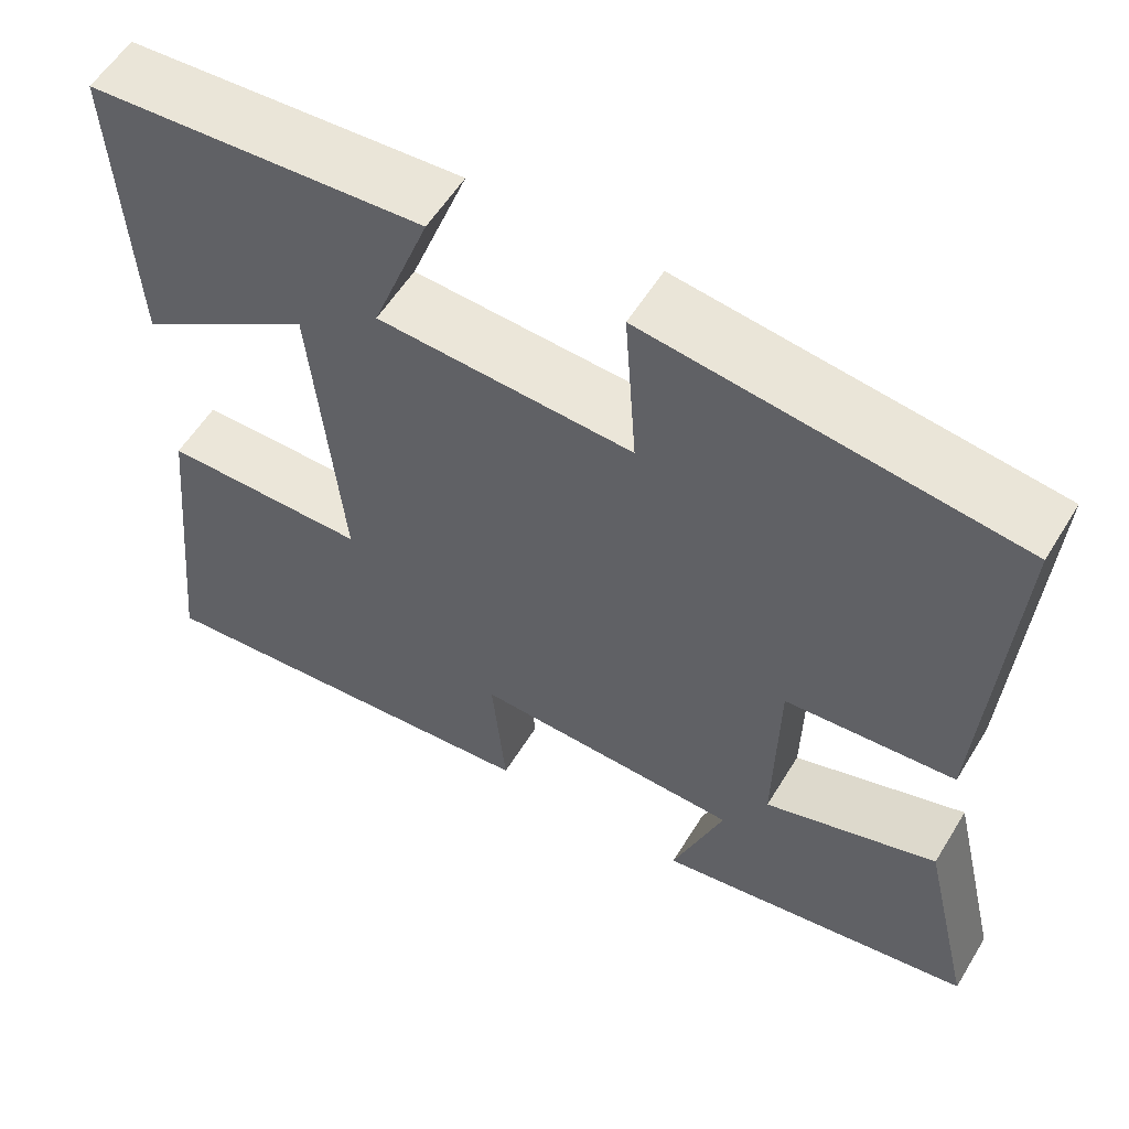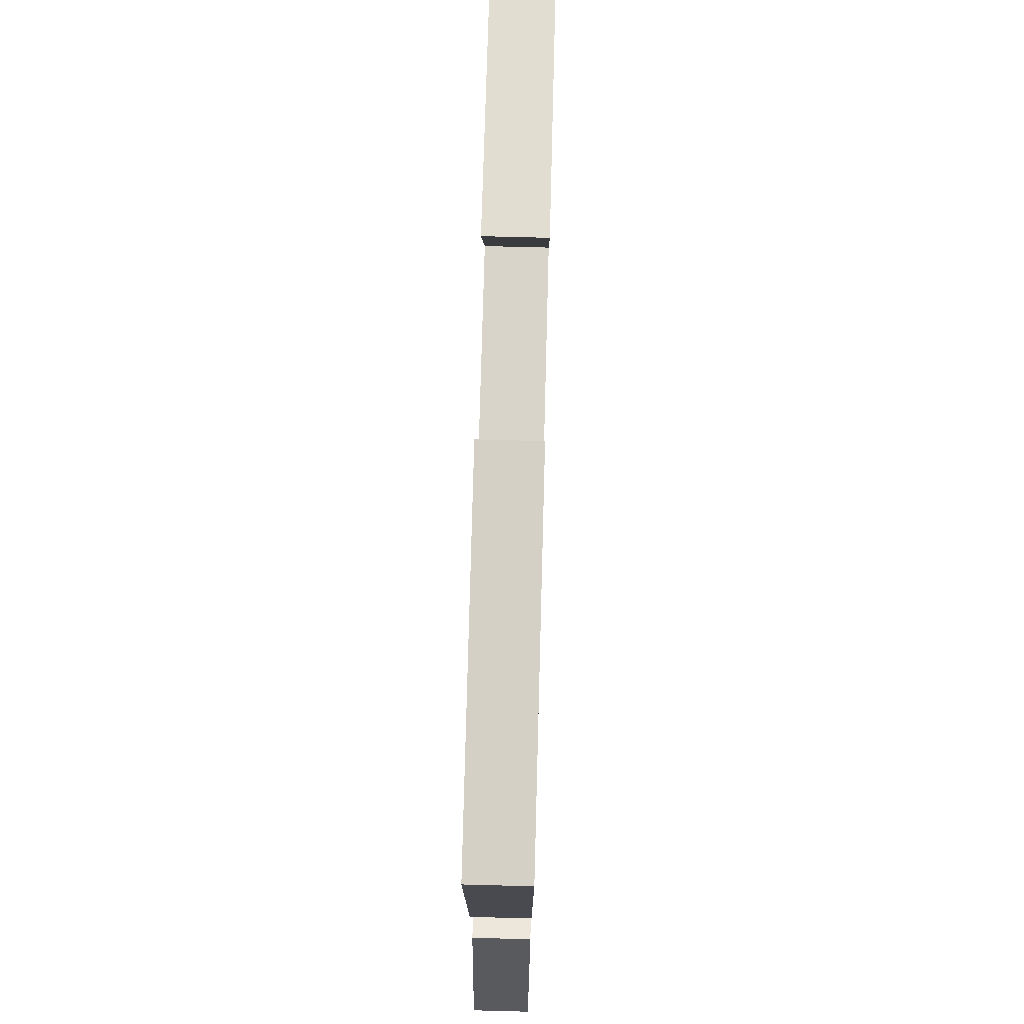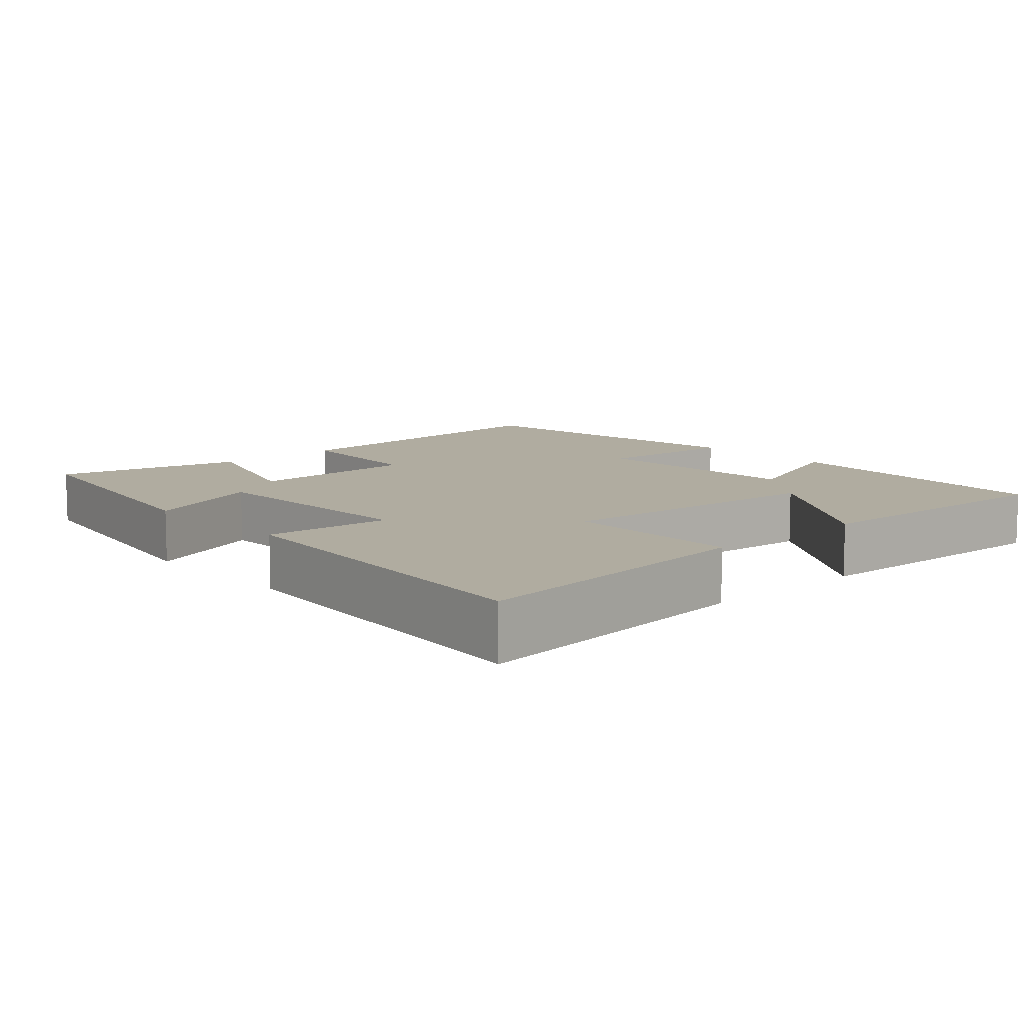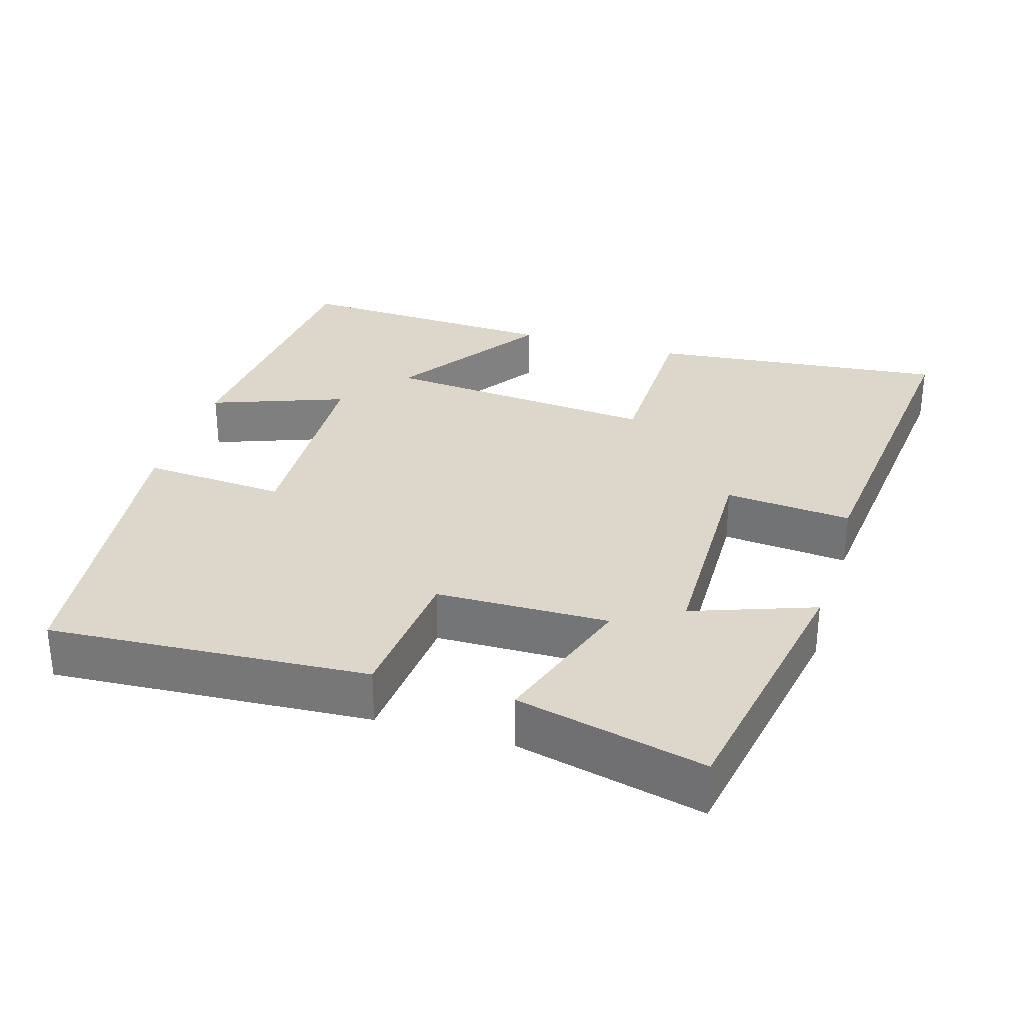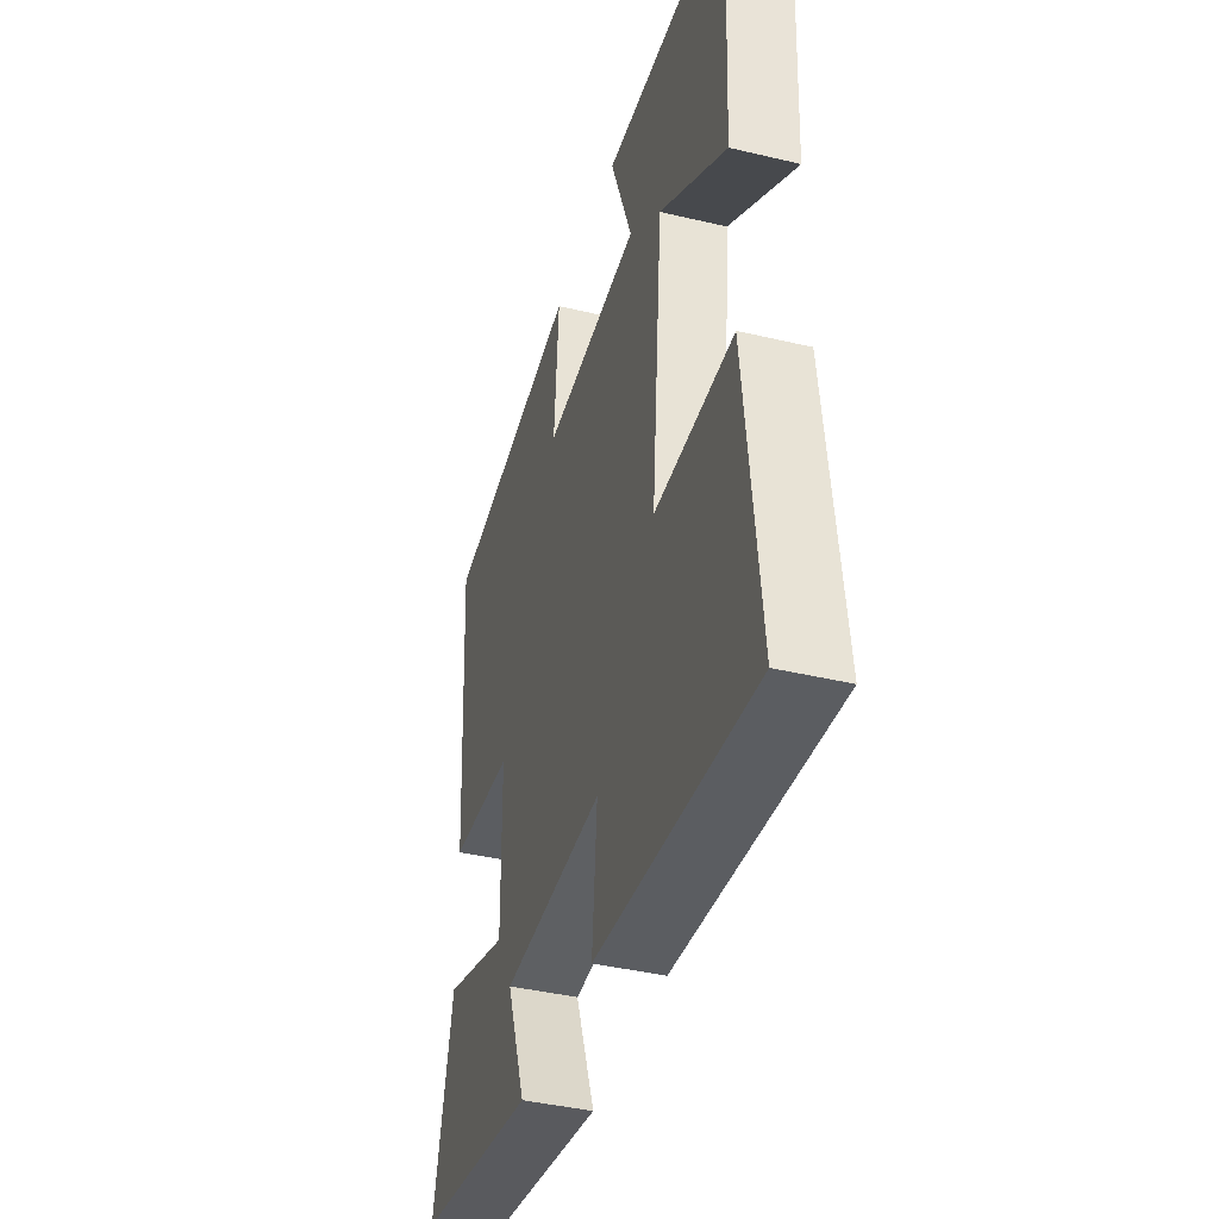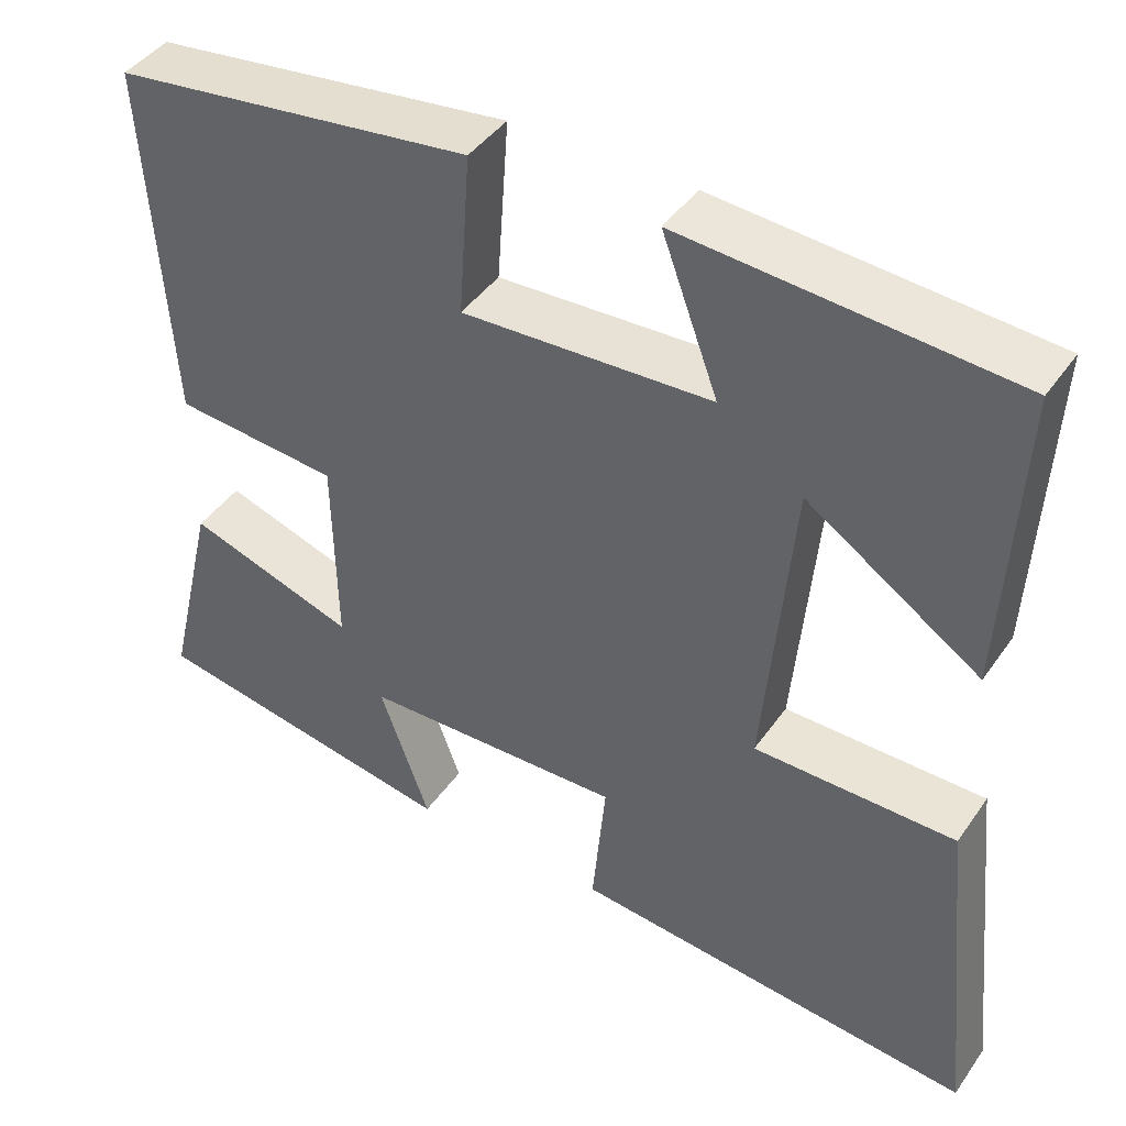
<metadata>
{"format":"obj","ext":"obj","renderer":"f3d","projection":"perspective","resolution":1024,"background":"white","views":[{"elev":57.1,"azim":31.2,"up":"+Z"},{"elev":72.9,"azim":91.5,"up":"+Z"},{"elev":9.9,"azim":-132.4,"up":"+Y"},{"elev":30.4,"azim":106.9,"up":"+Y"},{"elev":-40.8,"azim":-106.2,"up":"+Z"},{"elev":43.1,"azim":-147.7,"up":"+Z"}]}
</metadata>
<code>
v 0.561 0.07 -0.434
v 0.185 0.07 -0.5
v 0.245 0.07 -0.334
v -0.071 0.07 -0.326
v -0.055 0.07 -0.5
v -0.543 0.07 -0.548
v -0.5 0.07 -0.139
v -0.257 0.07 -0.137
v -0.291 0.07 0.241
v -0.5 0.07 0.101
v -0.518 0.07 0.47
v -0.122 0.07 0.5
v -0.19 0.07 0.317
v 0.11 0.07 0.303
v 0.096 0.07 0.5
v 0.528 0.07 0.445
v 0.5 0.07 0.009
v 0.301 0.07 -0.008
v 0.297 0.07 -0.244
v 0.5 0.07 -0.177
v 0.561 0 -0.434
v 0.185 0 -0.5
v 0.245 0 -0.334
v -0.071 0 -0.326
v -0.055 0 -0.5
v -0.543 0 -0.548
v -0.5 0 -0.139
v -0.257 0 -0.137
v -0.291 0 0.241
v -0.5 0 0.101
v -0.518 0 0.47
v -0.122 0 0.5
v -0.19 0 0.317
v 0.11 0 0.303
v 0.096 0 0.5
v 0.528 0 0.445
v 0.5 0 0.009
v 0.301 0 -0.008
v 0.297 0 -0.244
v 0.5 0 -0.177
f 1 2 3
f 20 1 3
f 19 20 3
f 18 19 3 4
f 16 17 18
f 15 16 18
f 14 15 18
f 13 14 18 4
f 11 12 13
f 10 11 13
f 9 10 13
f 13 4 5
f 9 13 5
f 8 9 5
f 5 6 7 8
f 23 22 21
f 23 21 40
f 23 40 39
f 24 23 39 38
f 38 37 36
f 38 36 35
f 38 35 34
f 24 38 34 33
f 33 32 31
f 33 31 30
f 33 30 29
f 25 24 33
f 25 33 29
f 25 29 28
f 28 27 26 25
f 1 21 22 2
f 2 22 23 3
f 3 23 24 4
f 4 24 25 5
f 5 25 26 6
f 6 26 27 7
f 7 27 28 8
f 8 28 29 9
f 9 29 30 10
f 10 30 31 11
f 11 31 32 12
f 12 32 33 13
f 13 33 34 14
f 14 34 35 15
f 15 35 36 16
f 16 36 37 17
f 17 37 38 18
f 18 38 39 19
f 19 39 40 20
f 20 40 21 1

</code>
